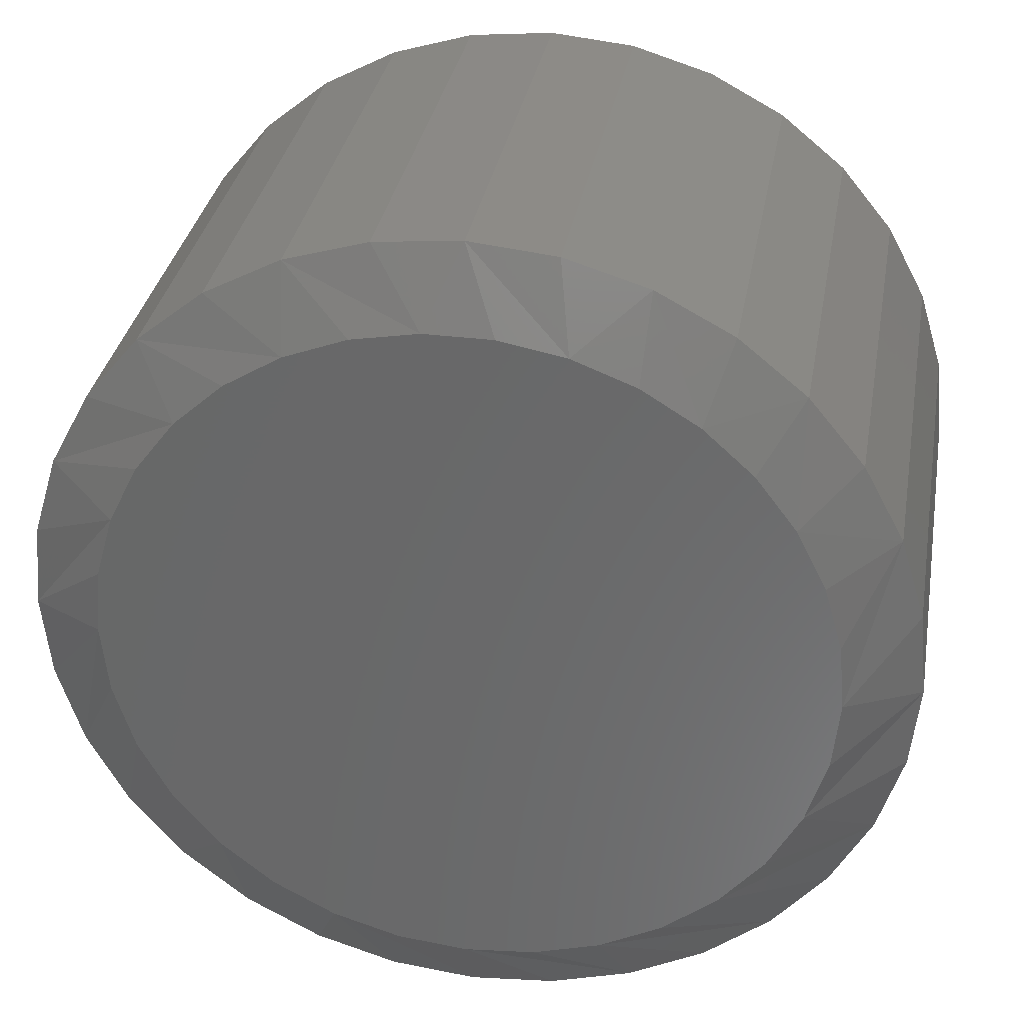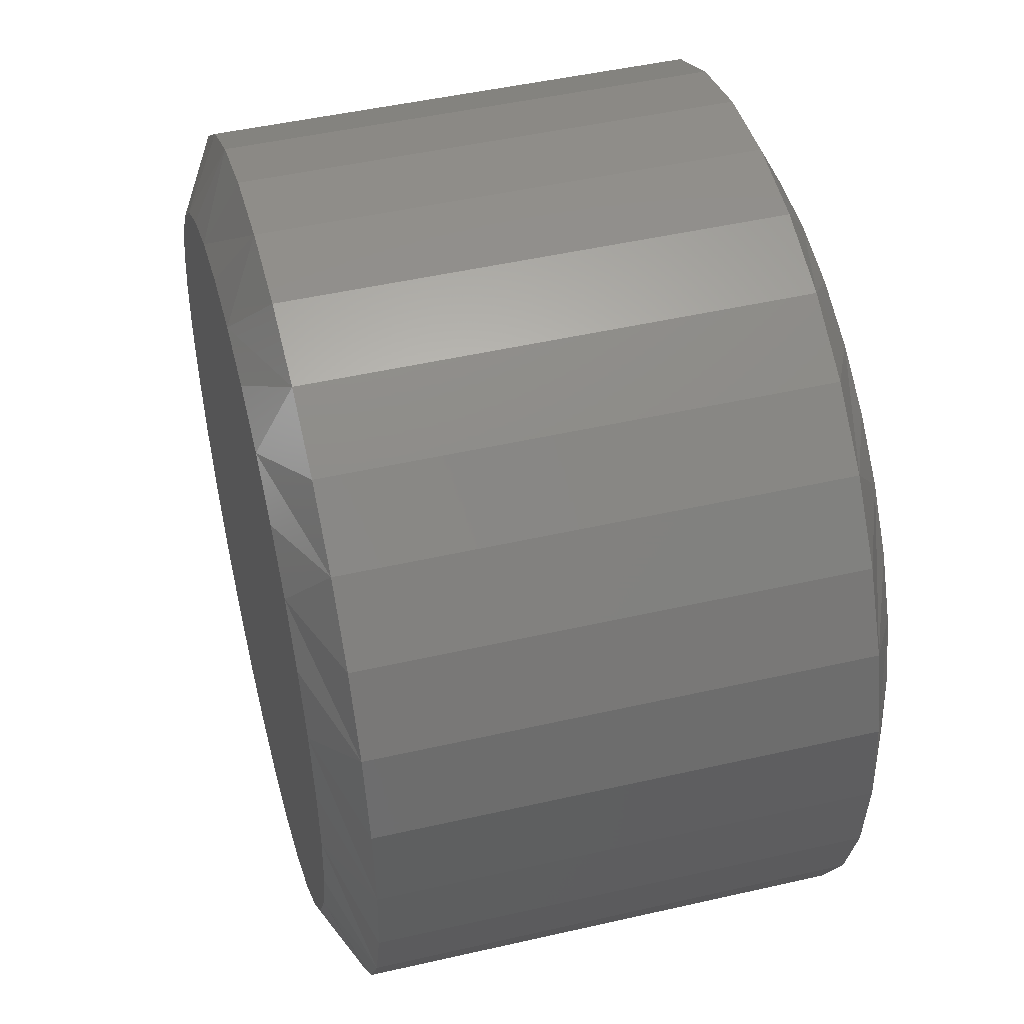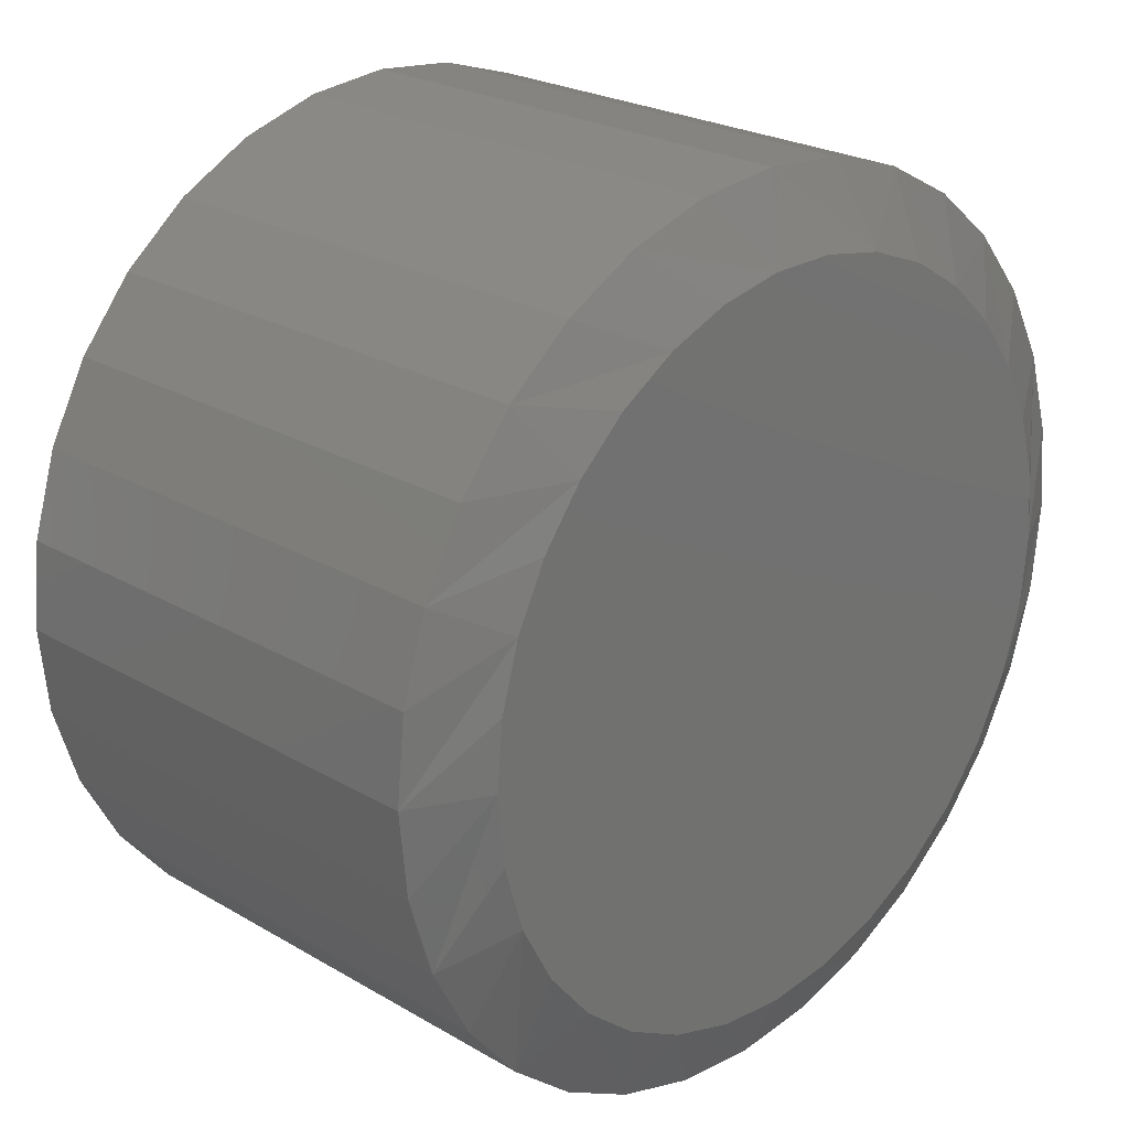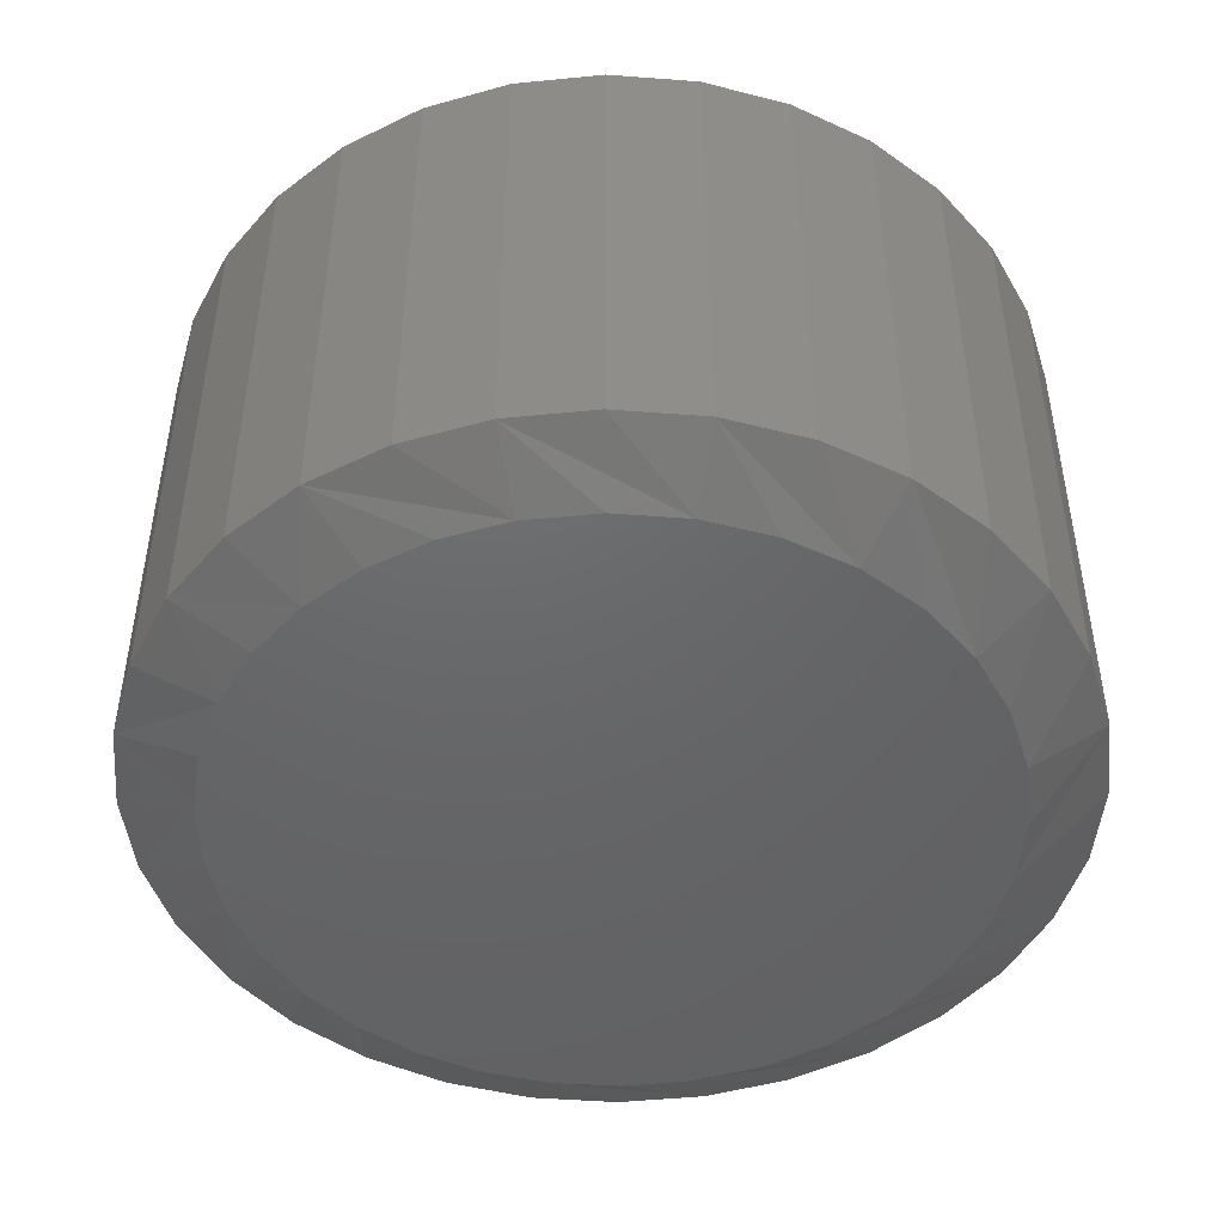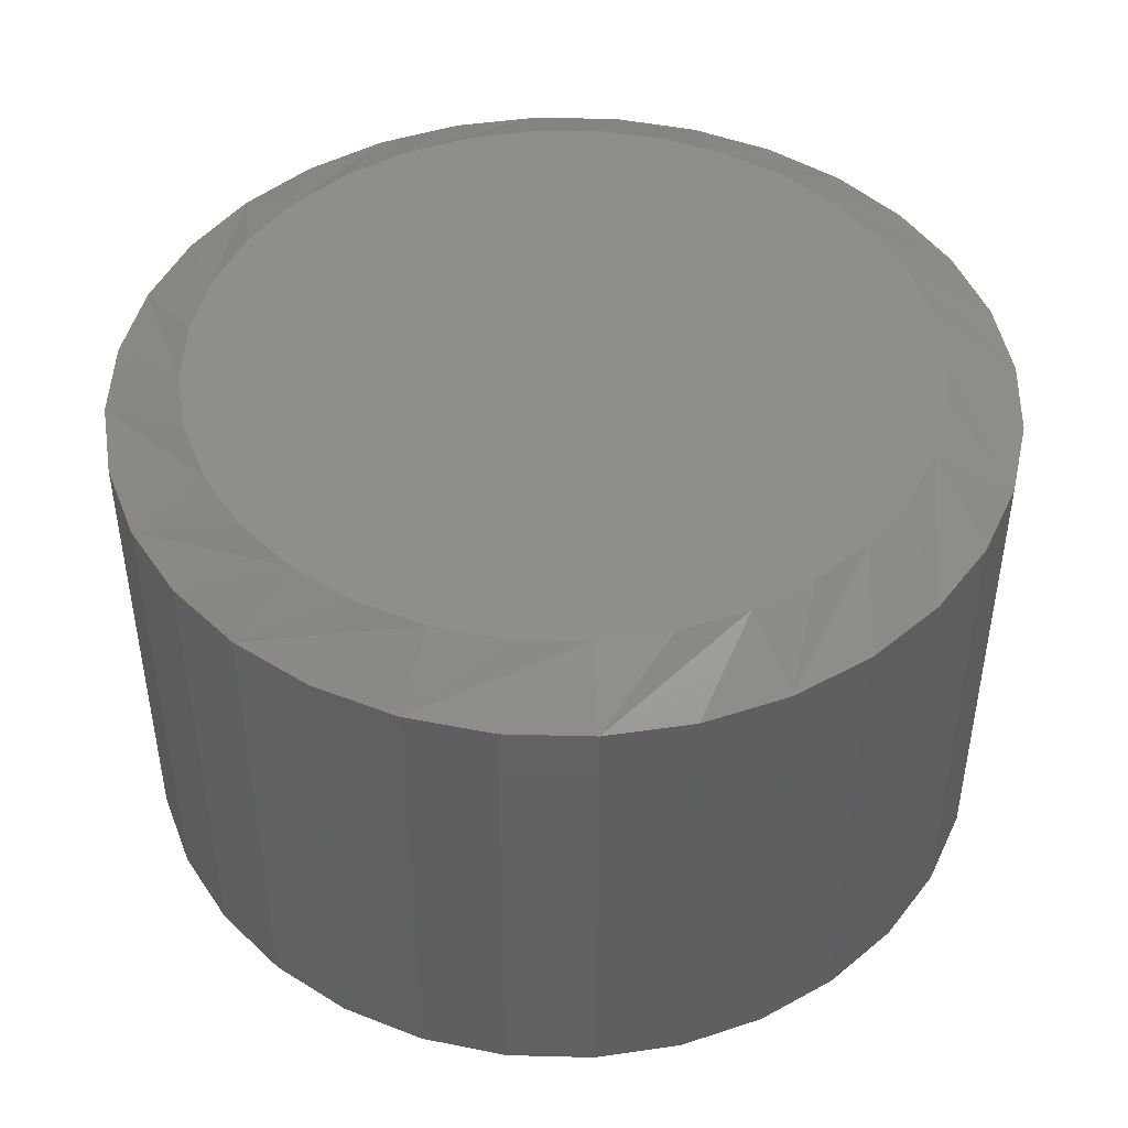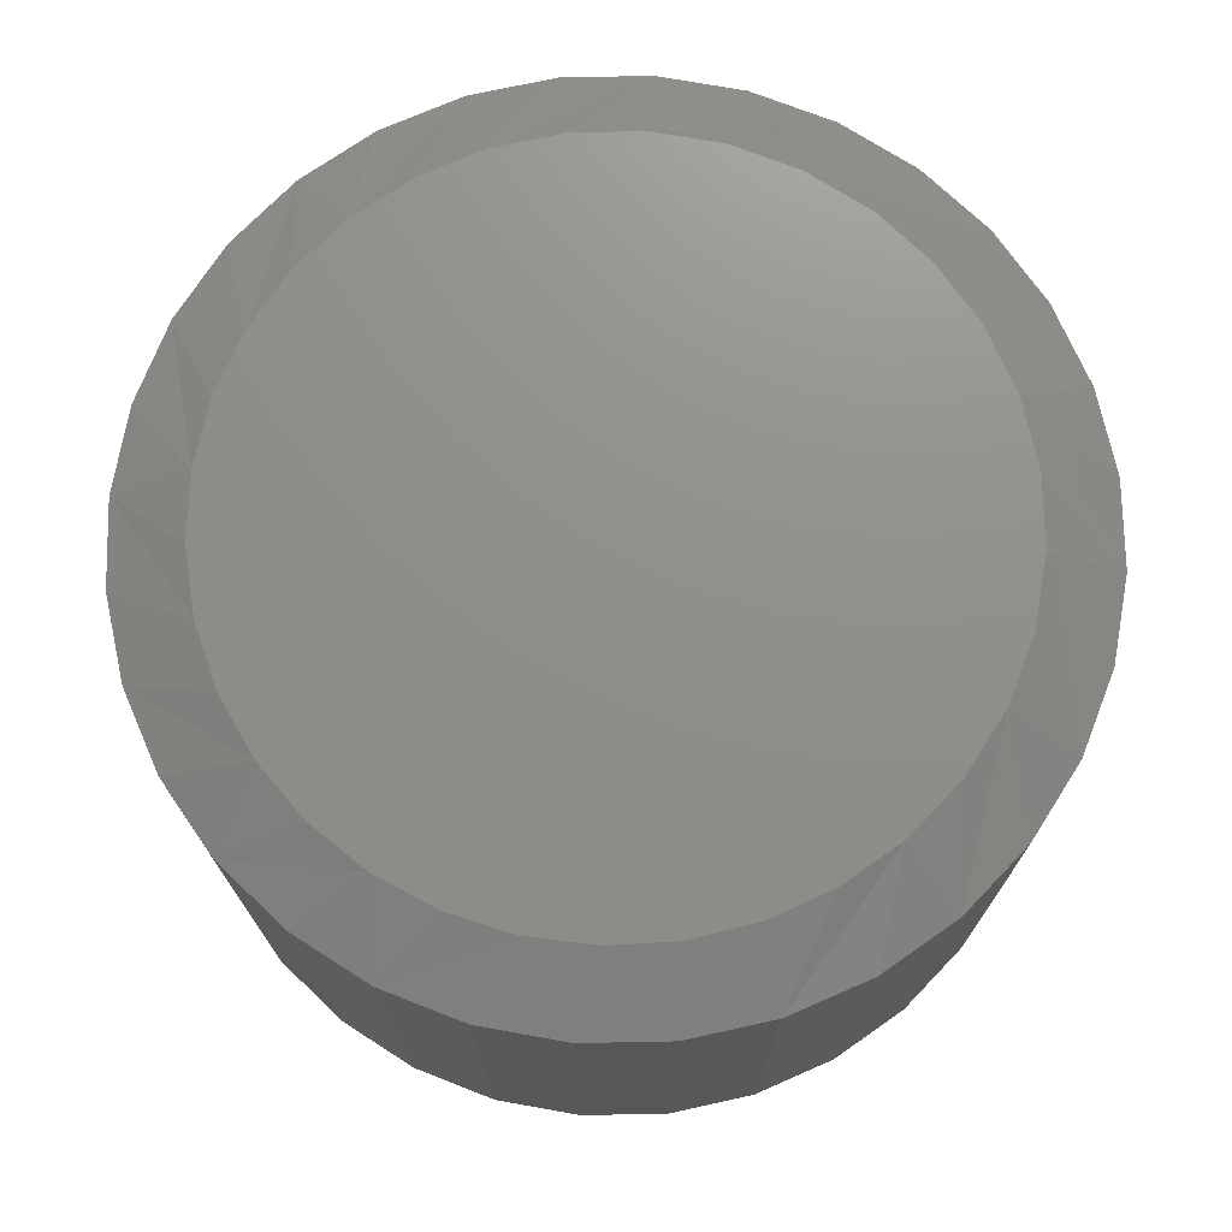
<metadata>
{"format":"stl","ext":"stl","renderer":"f3d","projection":"perspective","resolution":1024,"background":"white","views":[{"elev":33.0,"azim":9.9,"up":"+Z"},{"elev":47.5,"azim":-104.5,"up":"+Z"},{"elev":24.0,"azim":-45.8,"up":"+Z"},{"elev":-47.2,"azim":102.0,"up":"+Y"},{"elev":45.8,"azim":-116.4,"up":"+Y"},{"elev":73.0,"azim":49.5,"up":"+Y"}]}
</metadata>
<code>
# stl→obj: 130 verts, 256 faces
v 0.5004 -0.007812 0.1842
v 0.5004 -0.1094 0.1842
v 0.4986 -0.007812 0.1662
v 0.4986 -0.1094 0.1662
v 0.4934 -0.007812 0.149
v 0.4934 -0.1094 0.149
v 0.4849 -0.007812 0.133
v 0.4849 -0.1094 0.133
v 0.4734 -0.007812 0.1191
v 0.4734 -0.1094 0.1191
v 0.4595 -0.007812 0.1076
v 0.4595 -0.1094 0.1076
v 0.4436 -0.007812 0.09912
v 0.4436 -0.1094 0.09912
v 0.4263 -0.007812 0.09388
v 0.4263 -0.1094 0.09388
v 0.4083 -0.007812 0.09211
v 0.4083 -0.1094 0.09211
v 0.3903 -0.007812 0.09388
v 0.3903 -0.1094 0.09388
v 0.3731 -0.007812 0.09912
v 0.3731 -0.1094 0.09912
v 0.3571 -0.007812 0.1076
v 0.3571 -0.1094 0.1076
v 0.3432 -0.007812 0.1191
v 0.3432 -0.1094 0.1191
v 0.3317 -0.007812 0.133
v 0.3317 -0.1094 0.133
v 0.3232 -0.007812 0.149
v 0.3232 -0.1094 0.149
v 0.318 -0.007812 0.1662
v 0.318 -0.1094 0.1662
v 0.3162 -0.007812 0.1842
v 0.3162 -0.1094 0.1842
v 0.318 -0.007812 0.2022
v 0.318 -0.1094 0.2022
v 0.3232 -0.007812 0.2195
v 0.3232 -0.1094 0.2195
v 0.3317 -0.007812 0.2354
v 0.3317 -0.1094 0.2354
v 0.3432 -0.007812 0.2493
v 0.3432 -0.1094 0.2493
v 0.3571 -0.007812 0.2608
v 0.3571 -0.1094 0.2608
v 0.3731 -0.007812 0.2693
v 0.3731 -0.1094 0.2693
v 0.3903 -0.007812 0.2745
v 0.3903 -0.1094 0.2745
v 0.4083 -0.007812 0.2763
v 0.4083 -0.1094 0.2763
v 0.4263 -0.007812 0.2745
v 0.4263 -0.1094 0.2745
v 0.4436 -0.007812 0.2693
v 0.4436 -0.1094 0.2693
v 0.4595 -0.007812 0.2608
v 0.4595 -0.1094 0.2608
v 0.4734 -0.007812 0.2493
v 0.4734 -0.1094 0.2493
v 0.4849 -0.007812 0.2354
v 0.4849 -0.1094 0.2354
v 0.4934 -0.007812 0.2195
v 0.4934 -0.1094 0.2195
v 0.4986 -0.007812 0.2022
v 0.4986 -0.1094 0.2022
v 0.4154 -0.1172 0.2604
v 0.4012 -0.1172 0.2604
v 0.3874 -0.1172 0.2578
v 0.4292 -0.1172 0.2578
v 0.3742 -0.1172 0.2527
v 0.4424 -0.1172 0.2527
v 0.3622 -0.1172 0.2452
v 0.4544 -0.1172 0.2452
v 0.3518 -0.1172 0.2357
v 0.4648 -0.1172 0.2357
v 0.4624 -0.1172 0.1301
v 0.3658 -0.1172 0.1206
v 0.4508 -0.1172 0.1206
v 0.379 -0.1172 0.1136
v 0.4376 -0.1172 0.1136
v 0.3934 -0.1172 0.1092
v 0.4232 -0.1172 0.1092
v 0.4083 -0.1172 0.1077
v 0.4733 -0.1172 0.2245
v 0.3433 -0.1172 0.2245
v 0.4796 -0.1172 0.2118
v 0.337 -0.1172 0.2118
v 0.4835 -0.1172 0.1983
v 0.3331 -0.1172 0.1983
v 0.4848 -0.1172 0.1842
v 0.3318 -0.1172 0.1842
v 0.4833 -0.1172 0.1693
v 0.3333 -0.1172 0.1693
v 0.479 -0.1172 0.1549
v 0.3376 -0.1172 0.1549
v 0.4719 -0.1172 0.1417
v 0.3447 -0.1172 0.1417
v 0.3542 -0.1172 0.1301
v 0.3874 4.102e-17 0.2578
v 0.4012 4.179e-17 0.2604
v 0.4154 4.257e-17 0.2604
v 0.4292 4.334e-17 0.2578
v 0.3742 4.029e-17 0.2527
v 0.4424 4.407e-17 0.2527
v 0.3622 3.962e-17 0.2452
v 0.4544 4.474e-17 0.2452
v 0.3518 3.904e-17 0.2357
v 0.4648 4.532e-17 0.2357
v 0.4508 4.454e-17 0.1206
v 0.3658 3.982e-17 0.1206
v 0.4624 4.518e-17 0.1301
v 0.379 4.056e-17 0.1136
v 0.4376 4.381e-17 0.1136
v 0.3934 4.135e-17 0.1092
v 0.4232 4.301e-17 0.1092
v 0.4083 4.218e-17 0.1077
v 0.3542 3.918e-17 0.1301
v 0.3447 3.865e-17 0.1417
v 0.4719 4.571e-17 0.1417
v 0.3376 3.826e-17 0.1549
v 0.479 4.61e-17 0.1549
v 0.3333 3.802e-17 0.1693
v 0.4833 4.635e-17 0.1693
v 0.3318 3.794e-17 0.1842
v 0.4848 4.643e-17 0.1842
v 0.3331 3.801e-17 0.1983
v 0.4835 4.635e-17 0.1983
v 0.337 3.822e-17 0.2118
v 0.4796 4.614e-17 0.2118
v 0.3433 3.857e-17 0.2245
v 0.4733 4.579e-17 0.2245
f 1 2 3
f 3 2 4
f 3 4 5
f 5 4 6
f 5 6 7
f 7 6 8
f 7 8 9
f 9 8 10
f 9 10 11
f 11 10 12
f 11 12 13
f 13 12 14
f 13 14 15
f 15 14 16
f 15 16 17
f 17 16 18
f 17 18 19
f 19 18 20
f 19 20 21
f 21 20 22
f 21 22 23
f 23 22 24
f 23 24 25
f 25 24 26
f 25 26 27
f 27 26 28
f 27 28 29
f 29 28 30
f 29 30 31
f 31 30 32
f 31 32 33
f 33 32 34
f 33 34 35
f 35 34 36
f 35 36 37
f 37 36 38
f 37 38 39
f 39 38 40
f 39 40 41
f 41 40 42
f 41 42 43
f 43 42 44
f 43 44 45
f 45 44 46
f 45 46 47
f 47 46 48
f 47 48 49
f 49 48 50
f 49 50 51
f 51 50 52
f 51 52 53
f 53 52 54
f 53 54 55
f 55 54 56
f 55 56 57
f 57 56 58
f 57 58 59
f 59 58 60
f 59 60 61
f 61 60 62
f 61 62 63
f 63 62 64
f 63 64 1
f 1 64 2
f 65 66 67
f 65 67 68
f 68 67 69
f 68 69 70
f 70 69 71
f 70 71 72
f 72 71 73
f 72 73 74
f 75 76 77
f 77 76 78
f 77 78 79
f 79 78 80
f 79 80 81
f 81 80 82
f 74 73 83
f 83 73 84
f 83 84 85
f 85 84 86
f 85 86 87
f 87 86 88
f 87 88 89
f 89 88 90
f 89 90 91
f 91 90 92
f 91 92 93
f 93 92 94
f 93 94 95
f 95 94 96
f 95 96 75
f 75 96 97
f 75 97 76
f 93 6 4
f 94 92 30
f 94 30 28
f 94 28 26
f 96 94 26
f 97 96 26
f 97 26 24
f 97 24 22
f 76 97 22
f 78 76 22
f 78 22 20
f 78 20 18
f 80 78 18
f 82 80 18
f 82 18 16
f 82 16 14
f 81 82 14
f 79 81 14
f 79 14 12
f 79 12 10
f 77 79 10
f 75 77 10
f 75 10 8
f 75 8 6
f 95 75 6
f 93 95 6
f 90 34 32
f 90 32 30
f 90 30 92
f 2 89 91
f 2 91 93
f 2 93 4
f 60 58 83
f 83 62 60
f 85 62 83
f 56 54 72
f 72 58 56
f 74 58 72
f 52 50 68
f 68 54 52
f 70 54 68
f 48 46 66
f 66 50 48
f 65 50 66
f 44 42 69
f 69 46 44
f 67 46 69
f 40 38 73
f 73 42 40
f 71 42 73
f 86 38 36
f 84 38 86
f 85 87 62
f 74 83 58
f 70 72 54
f 65 68 50
f 67 66 46
f 71 69 42
f 84 73 38
f 89 2 64
f 89 64 62
f 89 62 87
f 34 90 88
f 34 88 86
f 34 86 36
f 98 99 100
f 101 98 100
f 102 98 101
f 103 102 101
f 104 102 103
f 105 104 103
f 106 104 105
f 107 106 105
f 108 109 110
f 111 109 108
f 112 111 108
f 113 111 112
f 114 113 112
f 115 113 114
f 109 116 110
f 110 116 117
f 110 117 118
f 118 117 119
f 118 119 120
f 120 119 121
f 120 121 122
f 122 121 123
f 122 123 124
f 124 123 125
f 124 125 126
f 126 125 127
f 126 127 128
f 128 127 129
f 128 129 130
f 130 129 106
f 130 106 107
f 3 5 120
f 29 121 119
f 27 29 119
f 25 27 119
f 25 119 117
f 25 117 116
f 23 25 116
f 21 23 116
f 21 116 109
f 21 109 111
f 19 21 111
f 17 19 111
f 17 111 113
f 17 113 115
f 15 17 115
f 13 15 115
f 13 115 114
f 13 114 112
f 11 13 112
f 9 11 112
f 9 112 108
f 9 108 110
f 7 9 110
f 5 7 110
f 5 110 118
f 5 118 120
f 1 3 120
f 1 120 122
f 1 122 124
f 123 121 29
f 123 29 31
f 123 31 33
f 130 57 59
f 59 61 130
f 130 61 128
f 105 53 55
f 55 57 105
f 105 57 107
f 101 49 51
f 51 53 101
f 101 53 103
f 99 45 47
f 47 49 99
f 99 49 100
f 102 41 43
f 43 45 102
f 102 45 98
f 106 37 39
f 39 41 106
f 106 41 104
f 35 37 127
f 127 37 129
f 61 126 128
f 57 130 107
f 53 105 103
f 49 101 100
f 45 99 98
f 41 102 104
f 37 106 129
f 33 35 127
f 33 127 125
f 33 125 123
f 124 126 61
f 124 61 63
f 124 63 1

</code>
